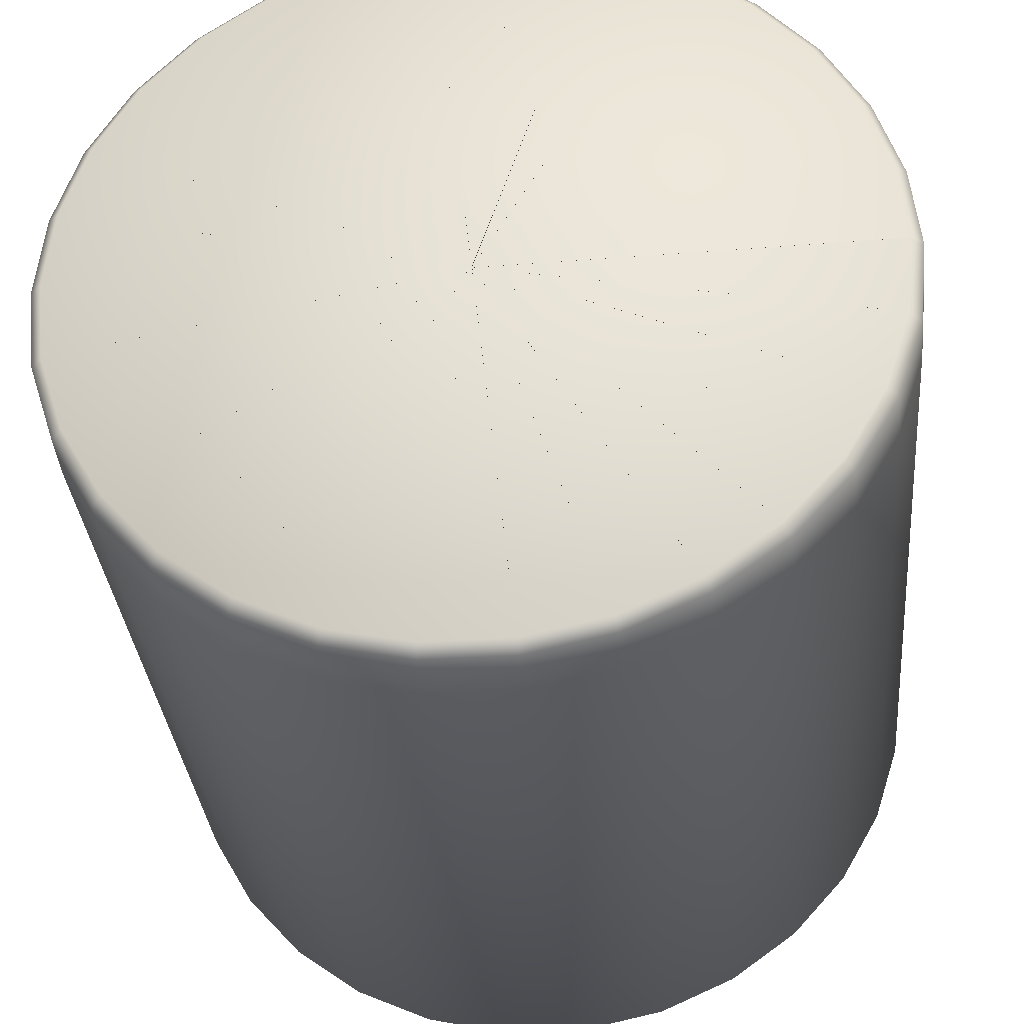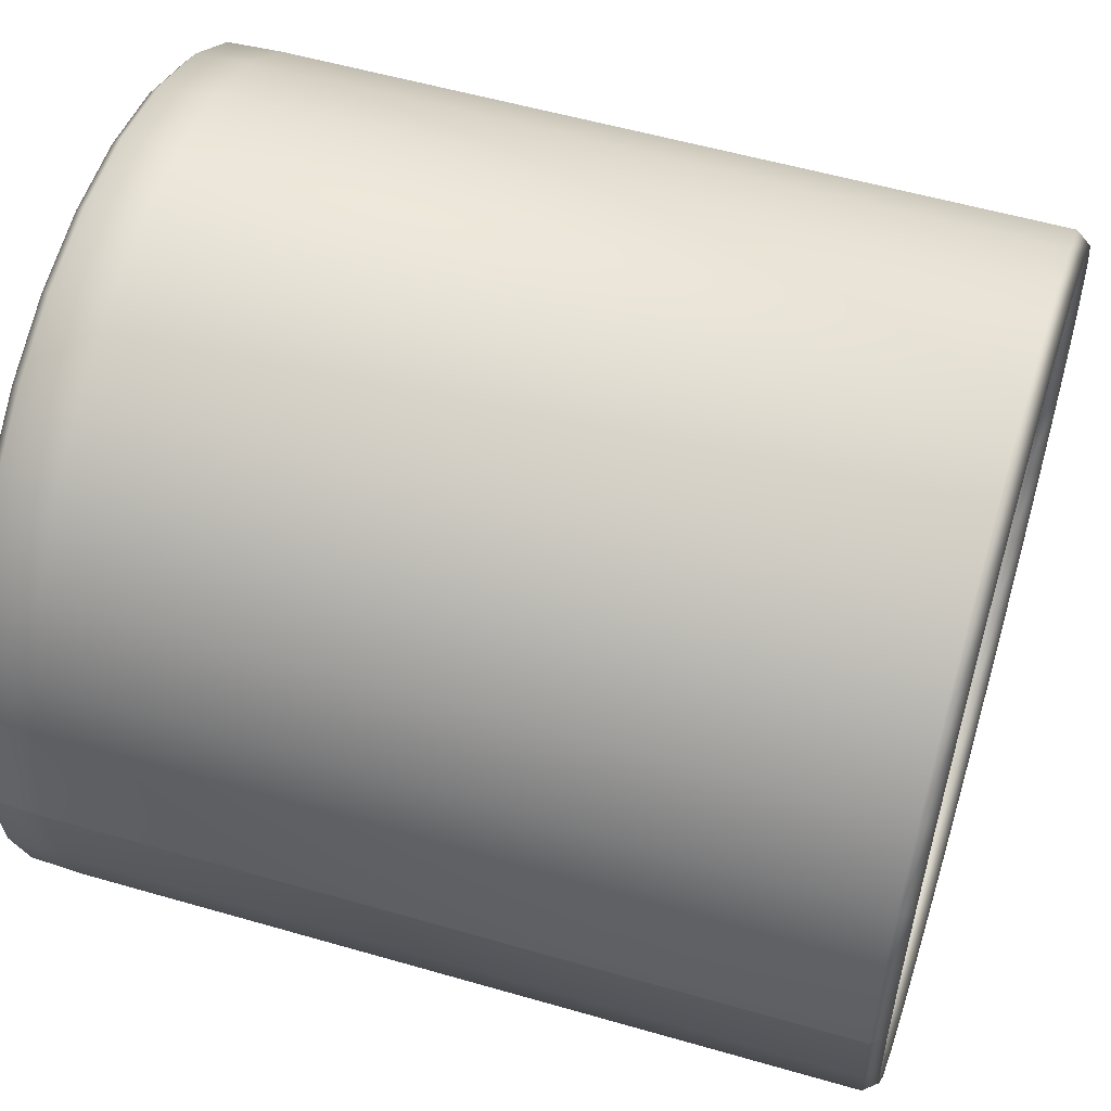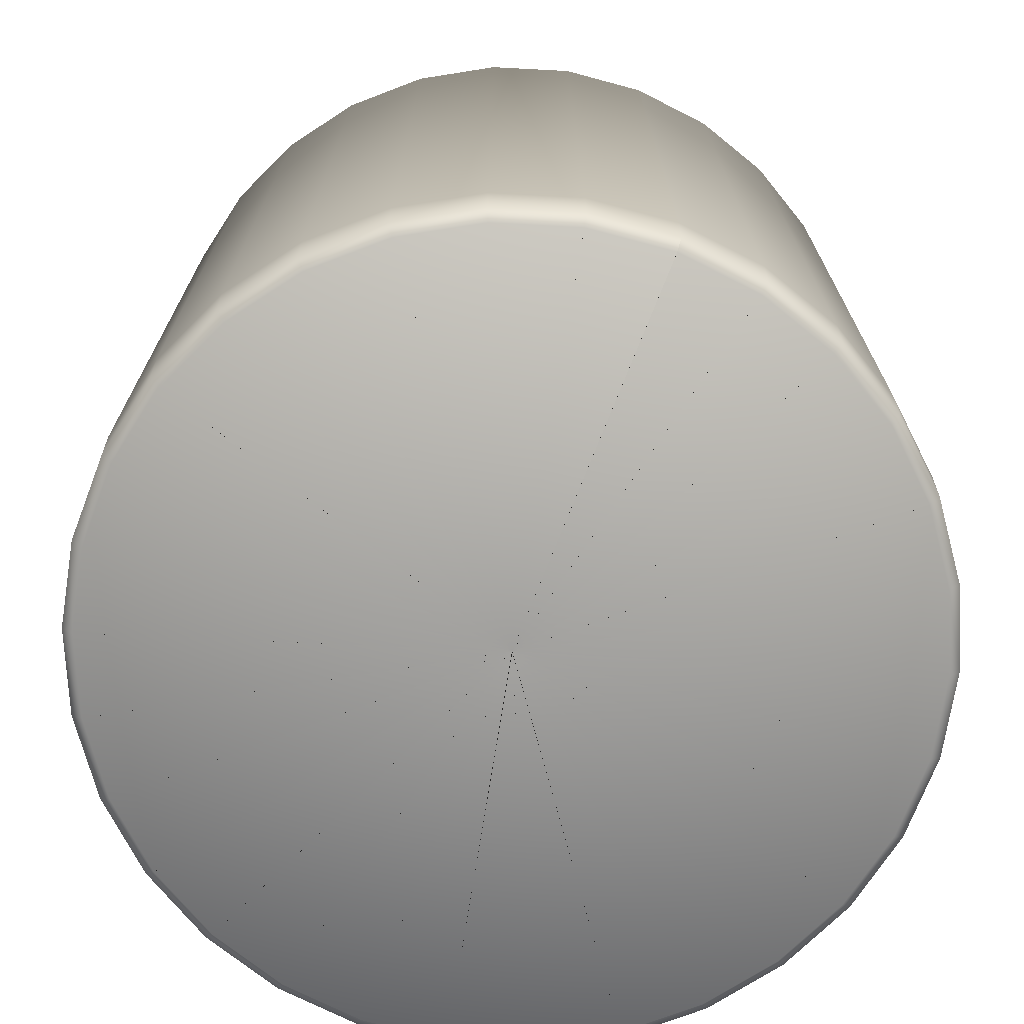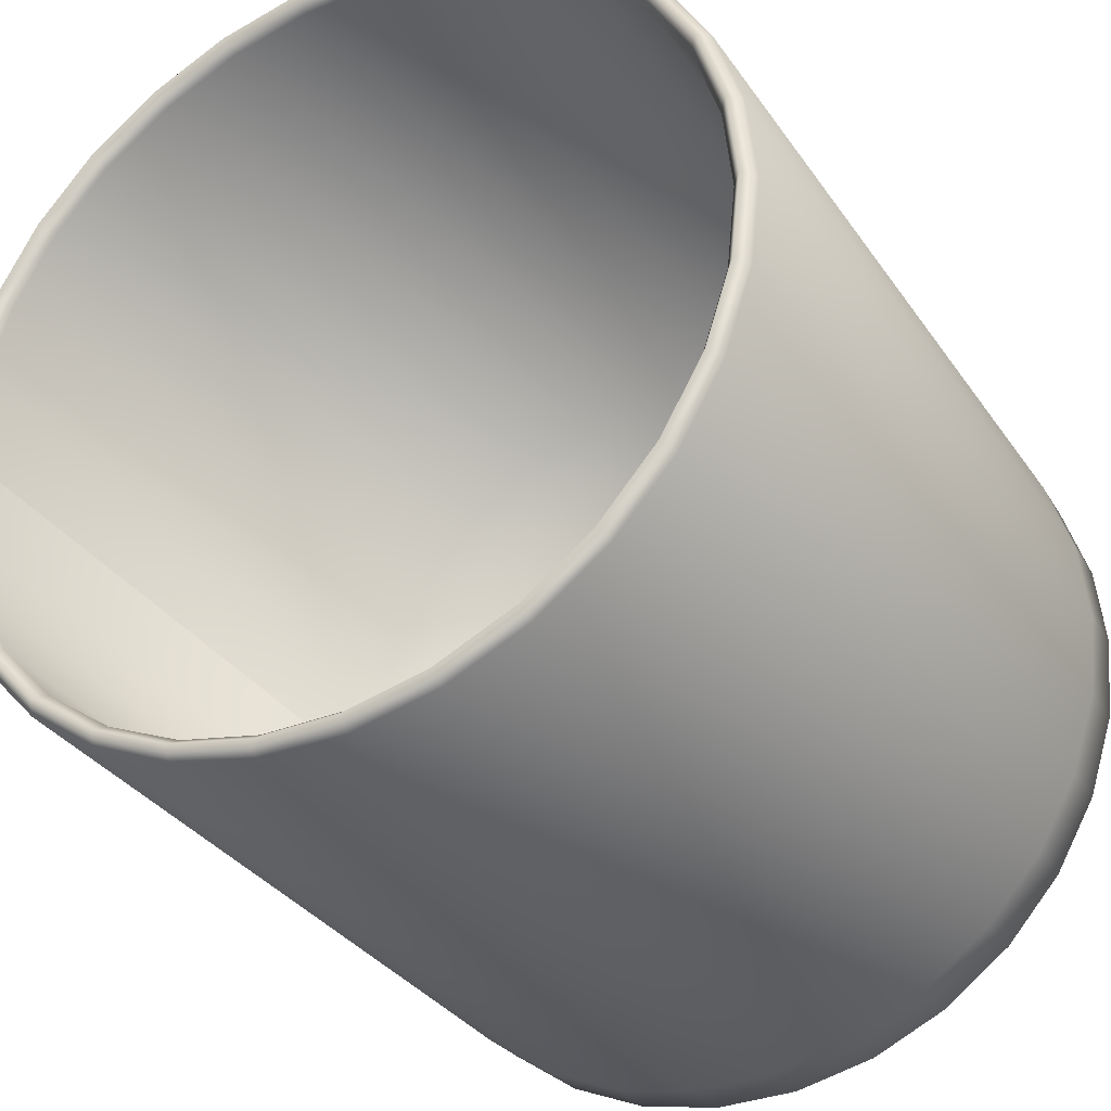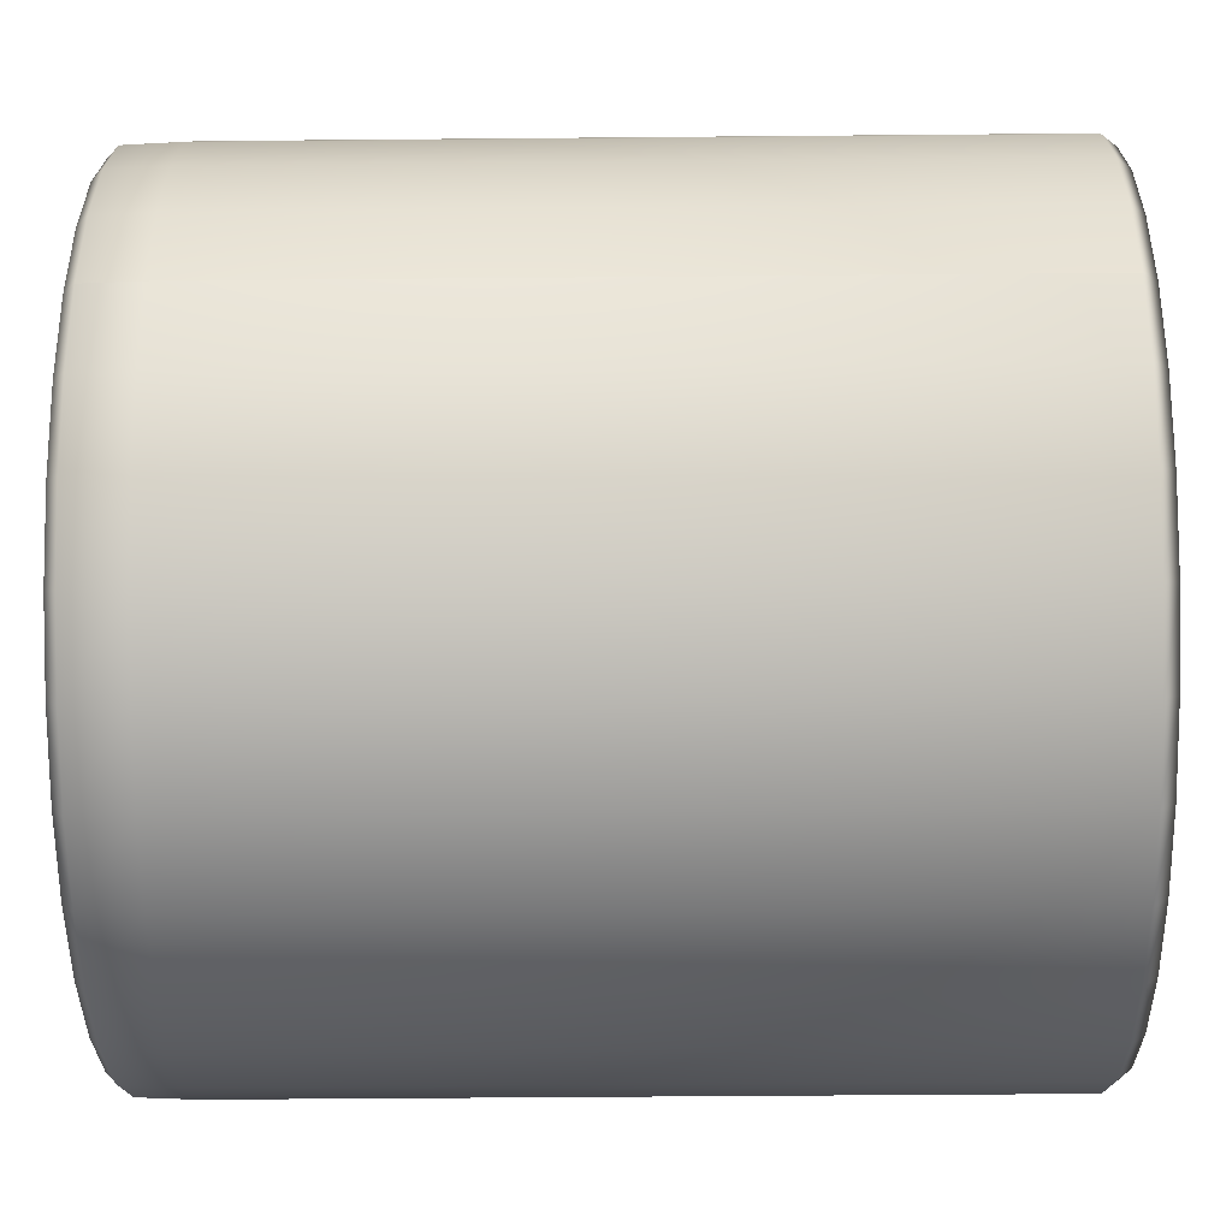
<metadata>
{"format":"obj","ext":"obj","renderer":"f3d","projection":"perspective","resolution":1024,"background":"white","views":[{"elev":-32.8,"azim":5.1,"up":"+Z"},{"elev":54.6,"azim":107.1,"up":"+Z"},{"elev":-72.1,"azim":69.0,"up":"+Y"},{"elev":-33.0,"azim":-151.0,"up":"+Z"},{"elev":-39.1,"azim":90.7,"up":"+Z"}]}
</metadata>
<code>
g Plane
v 1.02 -2.244 -1.694e-07
v 1.047 -2.28 -1.711e-07
v 1.048 -4.223 -1.811e-07
v 1.042 -4.361 -1.845e-07
v 1.014 -4.388 -1.887e-07
v -0.004624 -4.367 -1.871e-07
v -0.004624 -4.053 -1.783e-07
v 0.985 -4.034 -1.768e-07
v 0.99 -2.282 -1.83e-07
v 0.9684 -2.282 0.2058
v 0.9635 -4.034 0.2048
v -0.004523 -4.053 -0.0009615
v -0.004523 -4.367 -0.0009615
v 0.9915 -4.388 0.2107
v 1.02 -4.361 0.2167
v 1.025 -4.223 0.2179
v 1.025 -2.28 0.2178
v 0.9972 -2.244 0.212
v 0.9314 -2.244 0.4147
v 0.9569 -2.28 0.426
v 0.9575 -4.223 0.4263
v 0.9523 -4.361 0.424
v 0.926 -4.388 0.4123
v -0.004224 -4.367 -0.001881
v -0.004224 -4.053 -0.001881
v 0.8998 -4.034 0.4006
v 0.9044 -2.282 0.4027
v 0.8009 -2.282 0.5819
v 0.7969 -4.034 0.579
v -0.003741 -4.053 -0.002718
v -0.003741 -4.367 -0.002718
v 0.82 -4.388 0.5958
v 0.8434 -4.361 0.6127
v 0.8479 -4.223 0.616
v 0.8474 -2.28 0.6157
v 0.8248 -2.244 0.5993
v 0.6822 -2.244 0.7576
v 0.7009 -2.28 0.7784
v 0.7013 -4.223 0.7789
v 0.6975 -4.361 0.7747
v 0.6782 -4.388 0.7533
v -0.003094 -4.367 -0.003436
v -0.003094 -4.053 -0.003436
v 0.6591 -4.034 0.732
v 0.6624 -2.282 0.7357
v 0.495 -2.282 0.8574
v 0.4925 -4.034 0.853
v -0.002312 -4.053 -0.004004
v -0.002312 -4.367 -0.004004
v 0.5068 -4.388 0.8778
v 0.5212 -4.361 0.9028
v 0.524 -4.223 0.9077
v 0.5237 -2.28 0.9071
v 0.5098 -2.244 0.8829
v 0.315 -2.244 0.9696
v 0.3237 -2.28 0.9962
v 0.3239 -4.223 0.9968
v 0.3221 -4.361 0.9914
v 0.3132 -4.388 0.964
v -0.001429 -4.367 -0.004398
v -0.001429 -4.053 -0.004398
v 0.3044 -4.034 0.9368
v 0.3059 -2.282 0.9416
v 0.1035 -2.282 0.9846
v 0.103 -4.034 0.9796
v -0.0004834 -4.053 -0.004599
v -0.0004834 -4.367 -0.004599
v 0.106 -4.388 1.008
v 0.109 -4.361 1.037
v 0.1096 -4.223 1.042
v 0.1095 -2.28 1.042
v 0.1066 -2.244 1.014
v -0.1066 -2.244 1.014
v -0.1095 -2.28 1.042
v -0.1096 -4.223 1.042
v -0.109 -4.361 1.037
v -0.106 -4.388 1.008
v 0.0004832 -4.367 -0.004599
v 0.0004832 -4.053 -0.004599
v -0.103 -4.034 0.9796
v -0.1035 -2.282 0.9846
v -0.3059 -2.282 0.9416
v -0.3044 -4.034 0.9368
v 0.001429 -4.053 -0.004398
v 0.001429 -4.367 -0.004398
v -0.3132 -4.388 0.964
v -0.3221 -4.361 0.9914
v -0.3239 -4.223 0.9968
v -0.3237 -2.28 0.9962
v -0.315 -2.244 0.9696
v -0.5098 -2.244 0.8829
v -0.5237 -2.28 0.9071
v -0.524 -4.223 0.9077
v -0.5212 -4.361 0.9028
v -0.5068 -4.388 0.8778
v 0.002312 -4.367 -0.004005
v 0.002312 -4.053 -0.004005
v -0.4925 -4.034 0.853
v -0.495 -2.282 0.8574
v -0.6624 -2.282 0.7357
v -0.6591 -4.034 0.732
v 0.003094 -4.053 -0.003436
v 0.003094 -4.367 -0.003436
v -0.6782 -4.388 0.7533
v -0.6975 -4.361 0.7747
v -0.7013 -4.223 0.7789
v -0.7009 -2.28 0.7784
v -0.6822 -2.244 0.7576
v -0.8248 -2.244 0.5993
v -0.8474 -2.28 0.6157
v -0.8479 -4.223 0.616
v -0.8434 -4.361 0.6127
v -0.82 -4.388 0.5958
v 0.003741 -4.367 -0.002718
v 0.003741 -4.053 -0.002718
v -0.7969 -4.034 0.579
v -0.8009 -2.282 0.5819
v -0.9044 -2.282 0.4027
v -0.8998 -4.034 0.4006
v 0.004224 -4.053 -0.001881
v 0.004224 -4.367 -0.001881
v -0.926 -4.388 0.4123
v -0.9523 -4.361 0.424
v -0.9575 -4.223 0.4263
v -0.9569 -2.28 0.426
v -0.9314 -2.244 0.4147
v -0.9972 -2.244 0.212
v -1.025 -2.28 0.2178
v -1.025 -4.223 0.2179
v -1.02 -4.361 0.2167
v -0.9915 -4.388 0.2107
v 0.004523 -4.367 -0.0009618
v 0.004523 -4.053 -0.0009617
v -0.9635 -4.034 0.2048
v -0.9684 -2.282 0.2058
v -0.99 -2.282 -1.917e-07
v -0.985 -4.034 -4.88e-07
v 0.004624 -4.053 -4.335e-07
v 0.004624 -4.367 -4.716e-07
v -1.014 -4.388 -5.855e-07
v -1.042 -4.361 -5.957e-07
v -1.048 -4.223 -5.128e-07
v -1.047 -2.28 -2.215e-07
v -1.02 -2.244 -2.655e-07
v -0.9972 -2.244 -0.212
v -1.025 -2.28 -0.2178
v -1.025 -4.223 -0.2179
v -1.02 -4.361 -0.2167
v -0.9915 -4.388 -0.2107
v 0.004523 -4.367 0.0009608
v 0.004523 -4.053 0.0009609
v -0.9635 -4.034 -0.2048
v -0.9684 -2.282 -0.2058
v -0.9044 -2.282 -0.4027
v -0.8998 -4.034 -0.4006
v 0.004224 -4.053 0.00188
v 0.004224 -4.367 0.00188
v -0.926 -4.388 -0.4123
v -0.9523 -4.361 -0.424
v -0.9575 -4.223 -0.4263
v -0.9569 -2.28 -0.426
v -0.9314 -2.244 -0.4147
v -0.8248 -2.244 -0.5993
v -0.8474 -2.28 -0.6157
v -0.8479 -4.223 -0.616
v -0.8434 -4.361 -0.6127
v -0.82 -4.388 -0.5958
v 0.003741 -4.367 0.002717
v 0.003741 -4.053 0.002717
v -0.7969 -4.034 -0.579
v -0.8009 -2.282 -0.5819
v -0.6624 -2.282 -0.7357
v -0.6591 -4.034 -0.732
v 0.003094 -4.053 0.003436
v 0.003094 -4.367 0.003436
v -0.6782 -4.388 -0.7533
v -0.6975 -4.361 -0.7747
v -0.7013 -4.223 -0.7789
v -0.7009 -2.28 -0.7784
v -0.6822 -2.244 -0.7576
v -0.5098 -2.244 -0.8829
v -0.5237 -2.28 -0.9071
v -0.524 -4.223 -0.9077
v -0.5212 -4.361 -0.9028
v -0.5068 -4.388 -0.8778
v 0.002312 -4.367 0.004004
v 0.002312 -4.053 0.004004
v -0.4925 -4.034 -0.853
v -0.495 -2.282 -0.8574
v -0.3059 -2.282 -0.9416
v -0.3044 -4.034 -0.9368
v 0.001429 -4.053 0.004397
v 0.001429 -4.367 0.004397
v -0.3132 -4.388 -0.964
v -0.3221 -4.361 -0.9914
v -0.3239 -4.223 -0.9968
v -0.3237 -2.28 -0.9962
v -0.315 -2.244 -0.9696
v -0.1066 -2.244 -1.014
v -0.1095 -2.28 -1.042
v -0.1096 -4.223 -1.042
v -0.109 -4.361 -1.037
v -0.106 -4.388 -1.008
v 0.0004834 -4.367 0.004598
v 0.0004834 -4.053 0.004598
v -0.103 -4.034 -0.9796
v -0.1035 -2.282 -0.9846
v 0.1035 -2.282 -0.9846
v 0.103 -4.034 -0.9796
v -0.0004832 -4.053 0.004598
v -0.0004832 -4.367 0.004598
v 0.106 -4.388 -1.008
v 0.109 -4.361 -1.037
v 0.1096 -4.223 -1.042
v 0.1095 -2.28 -1.042
v 0.1066 -2.244 -1.014
v 0.315 -2.244 -0.9696
v 0.3237 -2.28 -0.9962
v 0.3239 -4.223 -0.9968
v 0.3221 -4.361 -0.9914
v 0.3132 -4.388 -0.964
v -0.001429 -4.367 0.004397
v -0.001429 -4.053 0.004397
v 0.3044 -4.034 -0.9368
v 0.3059 -2.282 -0.9416
v 0.495 -2.282 -0.8574
v 0.4925 -4.034 -0.853
v -0.002312 -4.053 0.004004
v -0.002312 -4.367 0.004004
v 0.5068 -4.388 -0.8778
v 0.5212 -4.361 -0.9028
v 0.524 -4.223 -0.9077
v 0.5237 -2.28 -0.9071
v 0.5098 -2.244 -0.8829
v 0.6822 -2.244 -0.7576
v 0.7009 -2.28 -0.7784
v 0.7013 -4.223 -0.7789
v 0.6975 -4.361 -0.7747
v 0.6782 -4.388 -0.7533
v -0.003094 -4.367 0.003436
v -0.003094 -4.053 0.003436
v 0.6591 -4.034 -0.732
v 0.6624 -2.282 -0.7357
v 0.8009 -2.282 -0.5819
v 0.7969 -4.034 -0.579
v -0.003741 -4.053 0.002718
v -0.003741 -4.367 0.002717
v 0.82 -4.388 -0.5958
v 0.8434 -4.361 -0.6127
v 0.8479 -4.223 -0.616
v 0.8474 -2.28 -0.6157
v 0.8248 -2.244 -0.5993
v 0.9314 -2.244 -0.4147
v 0.9569 -2.28 -0.426
v 0.9575 -4.223 -0.4263
v 0.9523 -4.361 -0.424
v 0.926 -4.388 -0.4123
v -0.004224 -4.367 0.00188
v -0.004224 -4.053 0.00188
v 0.8998 -4.034 -0.4006
v 0.9044 -2.282 -0.4027
v 0.9684 -2.282 -0.2058
v 0.9635 -4.034 -0.2048
v -0.004523 -4.053 0.0009611
v -0.004523 -4.367 0.0009611
v 0.9915 -4.388 -0.2107
v 1.02 -4.361 -0.2167
v 1.025 -4.223 -0.2179
v 1.025 -2.28 -0.2178
v 0.9972 -2.244 -0.212
v 1.02 -2.244 -8.222e-08
v 1.047 -2.28 -8.481e-08
v 1.048 -4.223 -1.016e-07
v 1.042 -4.361 3.909e-08
v 1.014 -4.388 1.648e-08
v -0.004624 -4.367 -1.879e-07
v -0.004624 -4.053 -1.786e-07
v 0.985 -4.034 -2.317e-08
v 0.99 -2.282 -1.226e-07
f 1 9 10 18
f 9 8 11 10
f 7 12 11 8
f 6 5 14 13
f 4 15 14 5
f 4 3 16 15
f 3 2 17 16
f 2 1 18 17
f 17 18 19 20
f 16 17 20 21
f 15 16 21 22
f 15 22 23 14
f 13 14 23 24
f 12 25 26 11
f 10 11 26 27
f 18 10 27 19
f 19 27 28 36
f 27 26 29 28
f 25 30 29 26
f 24 23 32 31
f 22 33 32 23
f 22 21 34 33
f 21 20 35 34
f 20 19 36 35
f 35 36 37 38
f 34 35 38 39
f 33 34 39 40
f 33 40 41 32
f 31 32 41 42
f 30 43 44 29
f 28 29 44 45
f 36 28 45 37
f 37 45 46 54
f 45 44 47 46
f 43 48 47 44
f 42 41 50 49
f 40 51 50 41
f 40 39 52 51
f 39 38 53 52
f 38 37 54 53
f 53 54 55 56
f 52 53 56 57
f 51 52 57 58
f 51 58 59 50
f 49 50 59 60
f 48 61 62 47
f 46 47 62 63
f 54 46 63 55
f 55 63 64 72
f 63 62 65 64
f 61 66 65 62
f 60 59 68 67
f 58 69 68 59
f 58 57 70 69
f 57 56 71 70
f 56 55 72 71
f 71 72 73 74
f 70 71 74 75
f 69 70 75 76
f 69 76 77 68
f 67 68 77 78
f 66 79 80 65
f 64 65 80 81
f 72 64 81 73
f 73 81 82 90
f 81 80 83 82
f 79 84 83 80
f 78 77 86 85
f 76 87 86 77
f 76 75 88 87
f 75 74 89 88
f 74 73 90 89
f 89 90 91 92
f 88 89 92 93
f 87 88 93 94
f 87 94 95 86
f 85 86 95 96
f 84 97 98 83
f 82 83 98 99
f 90 82 99 91
f 91 99 100 108
f 99 98 101 100
f 97 102 101 98
f 96 95 104 103
f 94 105 104 95
f 94 93 106 105
f 93 92 107 106
f 92 91 108 107
f 107 108 109 110
f 106 107 110 111
f 105 106 111 112
f 105 112 113 104
f 103 104 113 114
f 102 115 116 101
f 100 101 116 117
f 108 100 117 109
f 109 117 118 126
f 117 116 119 118
f 115 120 119 116
f 114 113 122 121
f 112 123 122 113
f 112 111 124 123
f 111 110 125 124
f 110 109 126 125
f 125 126 127 128
f 124 125 128 129
f 123 124 129 130
f 123 130 131 122
f 121 122 131 132
f 120 133 134 119
f 118 119 134 135
f 126 118 135 127
f 127 135 136 144
f 135 134 137 136
f 133 138 137 134
f 132 131 140 139
f 130 141 140 131
f 130 129 142 141
f 129 128 143 142
f 128 127 144 143
f 143 144 145 146
f 142 143 146 147
f 141 142 147 148
f 141 148 149 140
f 139 140 149 150
f 138 151 152 137
f 136 137 152 153
f 144 136 153 145
f 145 153 154 162
f 153 152 155 154
f 151 156 155 152
f 150 149 158 157
f 148 159 158 149
f 148 147 160 159
f 147 146 161 160
f 146 145 162 161
f 161 162 163 164
f 160 161 164 165
f 159 160 165 166
f 159 166 167 158
f 157 158 167 168
f 156 169 170 155
f 154 155 170 171
f 162 154 171 163
f 163 171 172 180
f 171 170 173 172
f 169 174 173 170
f 168 167 176 175
f 166 177 176 167
f 166 165 178 177
f 165 164 179 178
f 164 163 180 179
f 179 180 181 182
f 178 179 182 183
f 177 178 183 184
f 177 184 185 176
f 175 176 185 186
f 174 187 188 173
f 172 173 188 189
f 180 172 189 181
f 181 189 190 198
f 189 188 191 190
f 187 192 191 188
f 186 185 194 193
f 184 195 194 185
f 184 183 196 195
f 183 182 197 196
f 182 181 198 197
f 197 198 199 200
f 196 197 200 201
f 195 196 201 202
f 195 202 203 194
f 193 194 203 204
f 192 205 206 191
f 190 191 206 207
f 198 190 207 199
f 199 207 208 216
f 207 206 209 208
f 205 210 209 206
f 204 203 212 211
f 202 213 212 203
f 202 201 214 213
f 201 200 215 214
f 200 199 216 215
f 215 216 217 218
f 214 215 218 219
f 213 214 219 220
f 213 220 221 212
f 211 212 221 222
f 210 223 224 209
f 208 209 224 225
f 216 208 225 217
f 217 225 226 234
f 225 224 227 226
f 223 228 227 224
f 222 221 230 229
f 220 231 230 221
f 220 219 232 231
f 219 218 233 232
f 218 217 234 233
f 233 234 235 236
f 232 233 236 237
f 231 232 237 238
f 231 238 239 230
f 229 230 239 240
f 228 241 242 227
f 226 227 242 243
f 234 226 243 235
f 235 243 244 252
f 243 242 245 244
f 241 246 245 242
f 240 239 248 247
f 238 249 248 239
f 238 237 250 249
f 237 236 251 250
f 236 235 252 251
f 251 252 253 254
f 250 251 254 255
f 249 250 255 256
f 249 256 257 248
f 247 248 257 258
f 246 259 260 245
f 244 245 260 261
f 252 244 261 253
f 253 261 262 270
f 261 260 263 262
f 259 264 263 260
f 258 257 266 265
f 256 267 266 257
f 256 255 268 267
f 255 254 269 268
f 254 253 270 269
f 269 270 271 272
f 268 269 272 273
f 267 268 273 274
f 267 274 275 266
f 265 266 275 276
f 264 277 278 263
f 262 263 278 279
f 270 262 279 271

</code>
